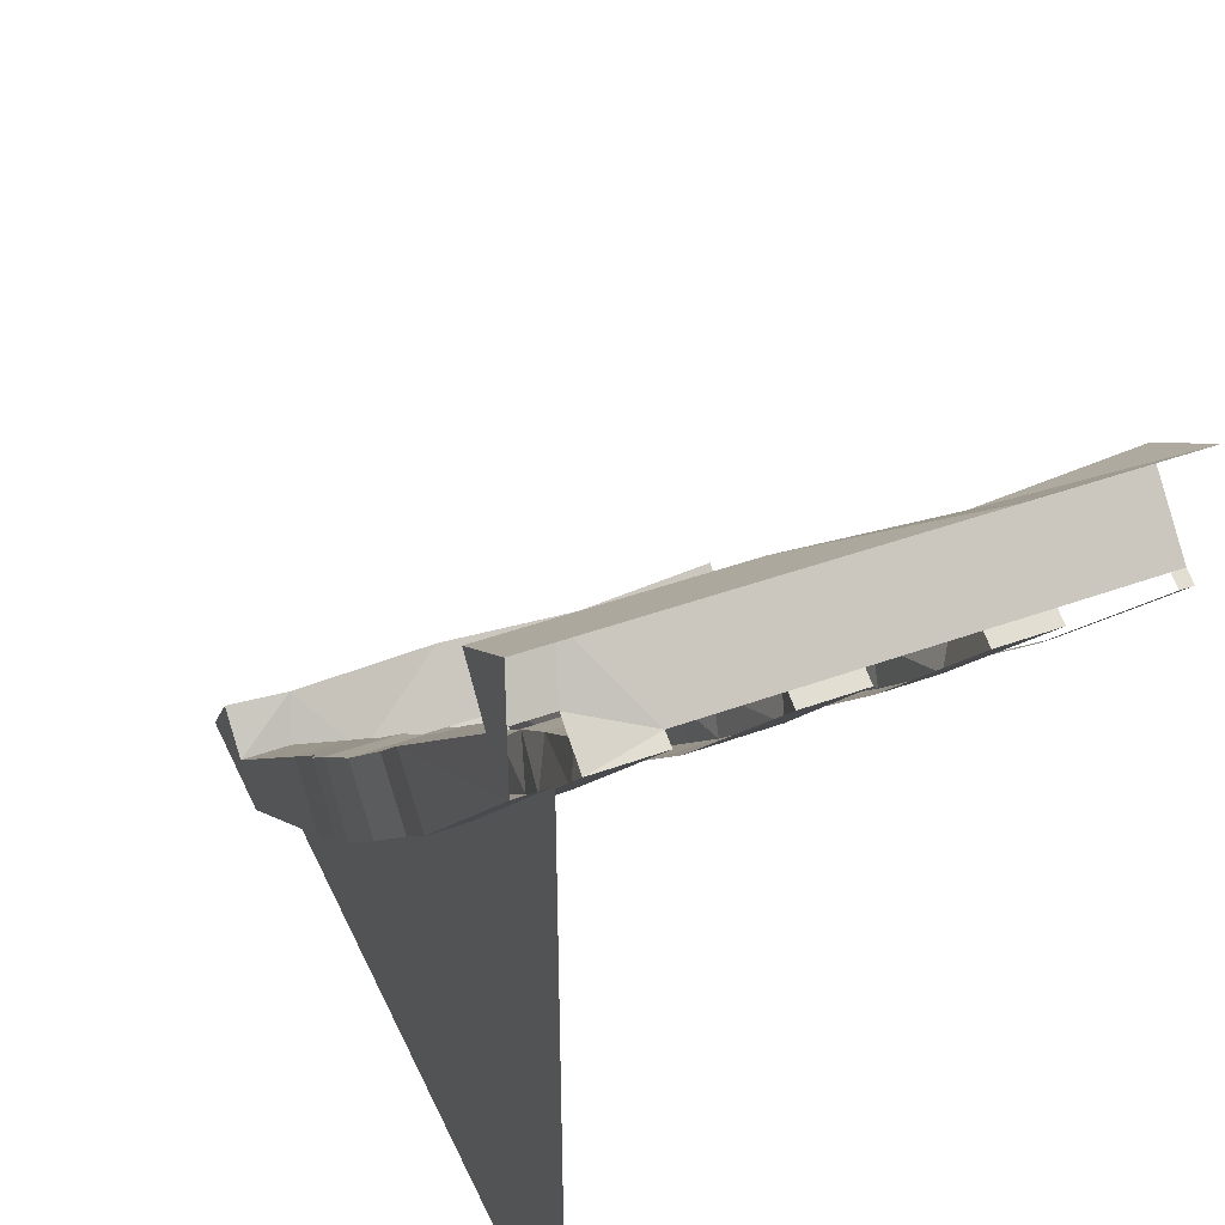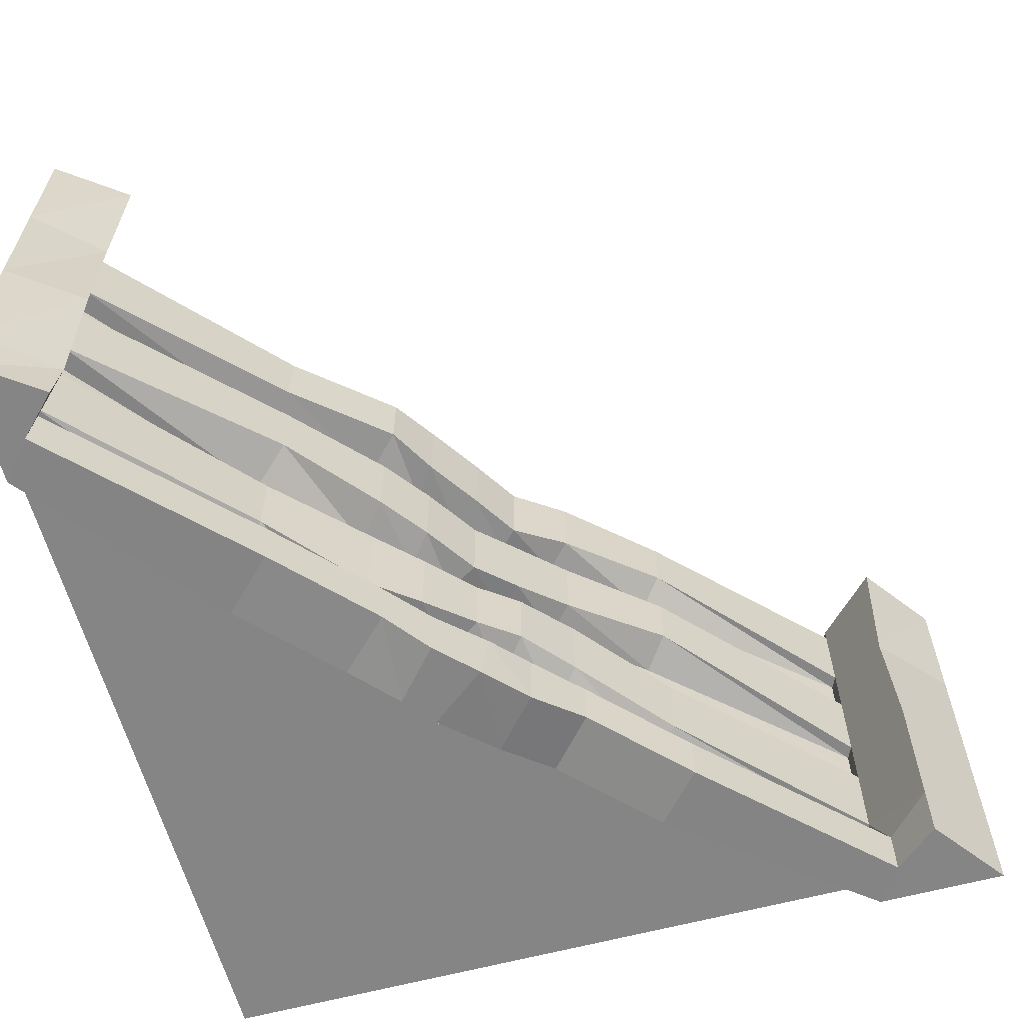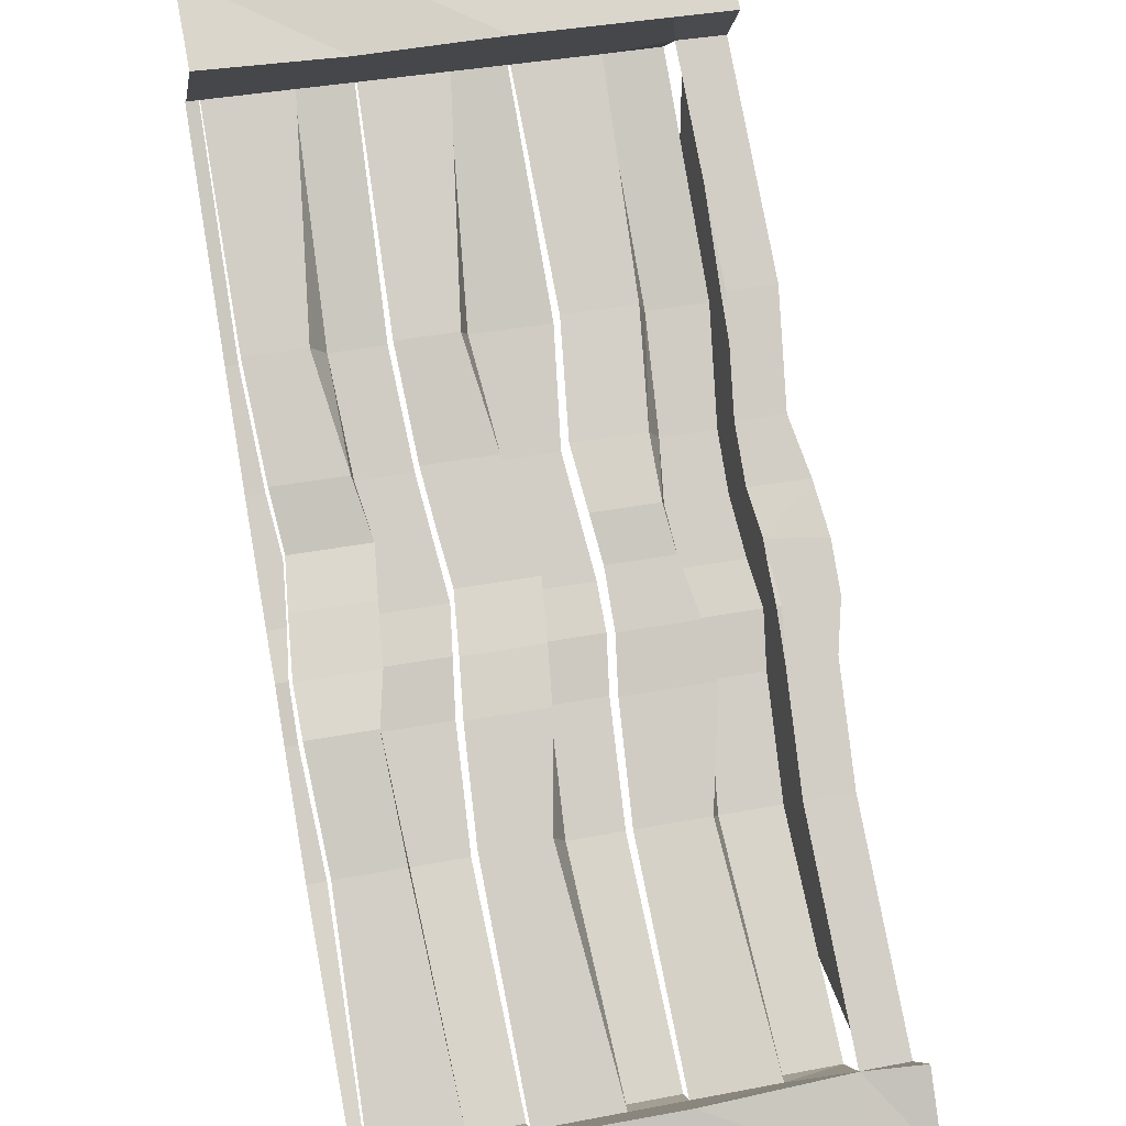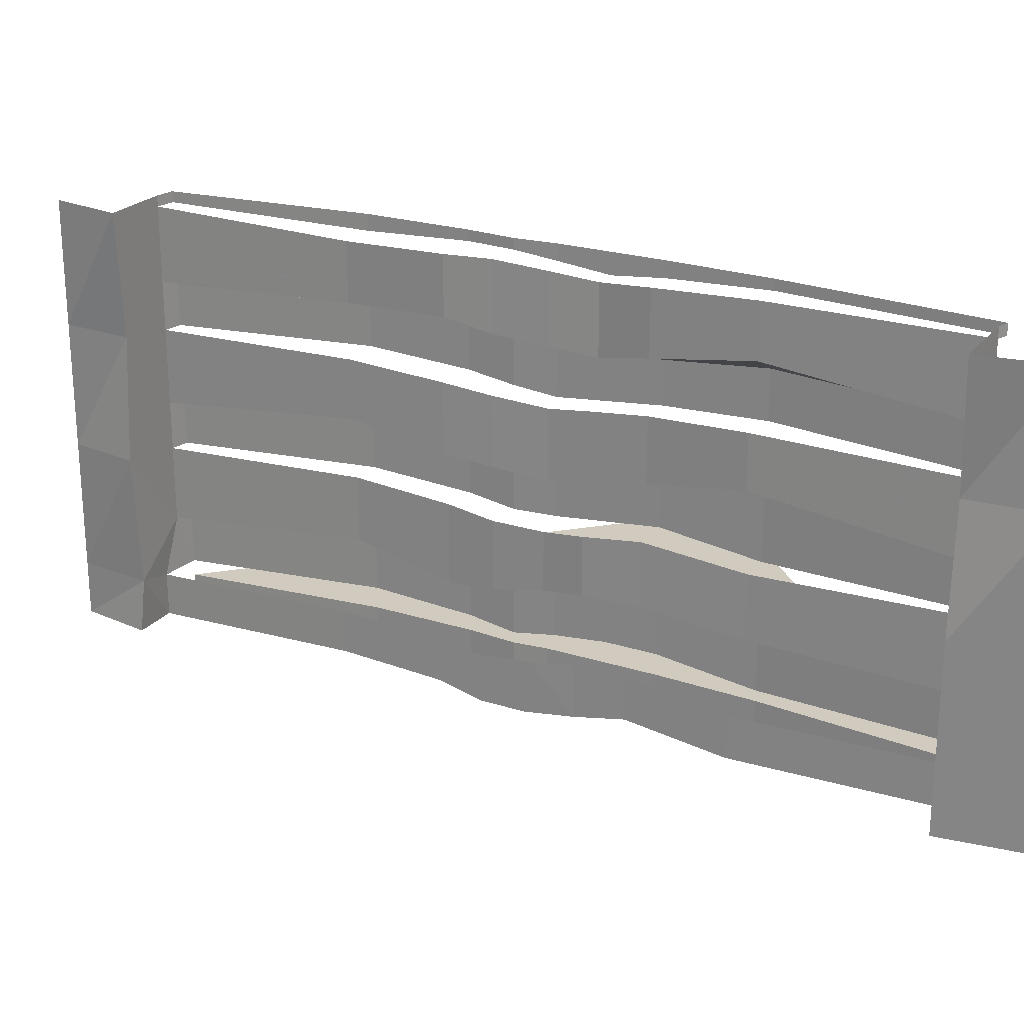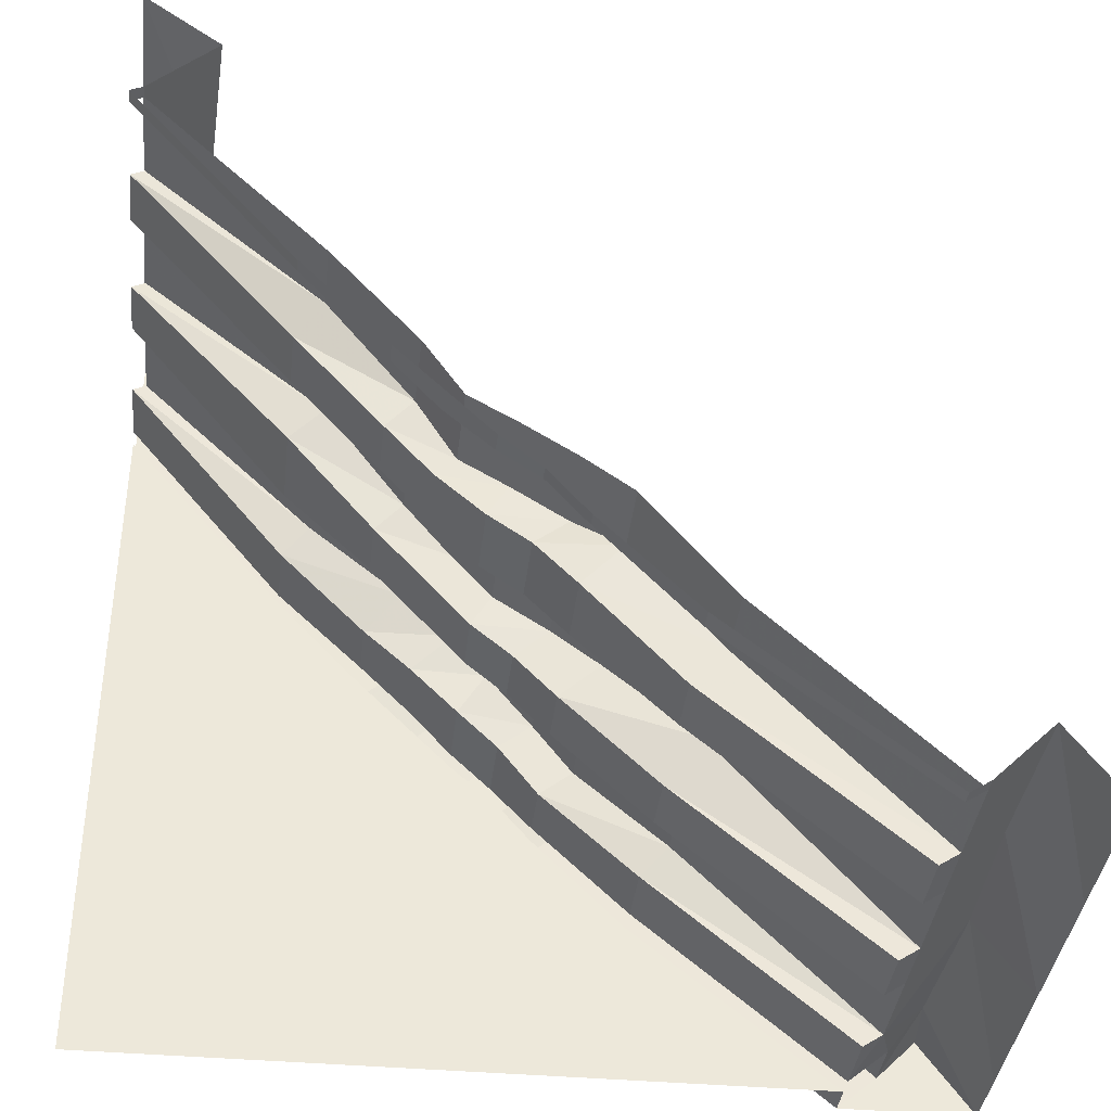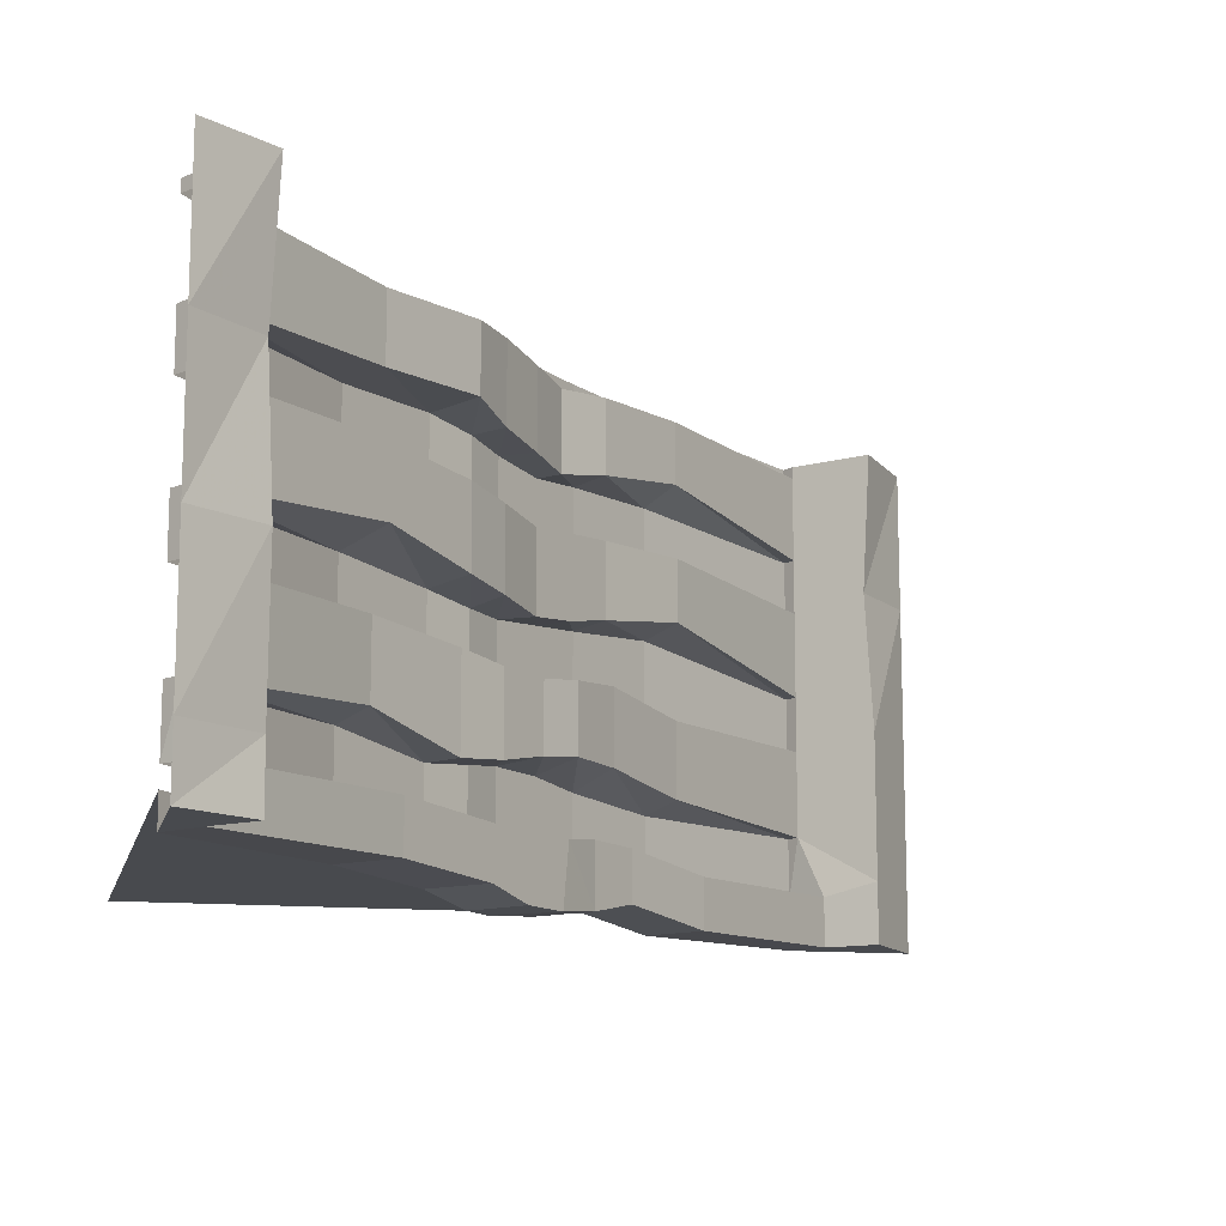
<metadata>
{"format":"obj","ext":"obj","renderer":"f3d","projection":"perspective","resolution":1024,"background":"white","views":[{"elev":43.3,"azim":66.6,"up":"+Z"},{"elev":-61.9,"azim":-74.8,"up":"+Y"},{"elev":38.1,"azim":-103.6,"up":"+Z"},{"elev":23.3,"azim":-16.5,"up":"+Y"},{"elev":-38.6,"azim":173.5,"up":"+Z"},{"elev":-12.9,"azim":-103.1,"up":"+Y"}]}
</metadata>
<code>
v 0.4141 -0.1797 0.4219
v 0.5 -0.1797 0.5
v 0.5 0 0.5
v 0.4062 0 0.4297
v 0.4844 -0.01562 0.3516
v 0.4844 -0.125 0.3516
v 0.4844 -0.1953 0.3516
v 0.4062 -0.3594 0.4297
v 0.5 -0.3594 0.5
v 0.4062 -0.5469 0.4297
v 0.5 -0.5469 0.5
v 0.4062 -0.625 0.4297
v 0.5 -0.625 0.5
v 0.4531 -0.625 0.375
v 0.5 -0.625 0.3438
v 0.2422 -0.6328 0.1641
v 0.3047 -0.6328 0.1094
v 0.3047 -0.5859 0.1094
v 0.5 -0.5859 0.3438
v 0.5 -0.5859 -0.5
v 0.2031 -0.5859 0
v 0.1484 -0.5859 -0.05469
v 0.08594 -0.5859 -0.1172
v 0.04688 -0.5859 -0.1484
v 0 -0.5859 -0.2031
v -0.1094 -0.5859 -0.3125
v -0.3438 -0.5859 -0.5
v -0.1094 -0.6172 -0.3125
v -0.3438 -0.625 -0.5
v -0.3906 -0.625 -0.4609
v -0.5 -0.625 -0.5
v -0.4375 -0.625 -0.4141
v -0.4297 -0.5469 -0.4141
v -0.5 -0.5469 -0.5
v -0.4375 -0.3594 -0.4141
v -0.5 -0.3594 -0.5
v -0.4297 -0.1797 -0.4219
v -0.5 -0.1797 -0.5
v -0.4375 0 -0.4141
v -0.5 0 -0.5
v 0.4531 -0.5625 0.375
v 0.2422 -0.5703 0.1641
v 0.1406 -0.5547 0.05469
v 0.1406 -0.6172 0.05469
v 0.2031 -0.6172 0
v 0.5 -0.4844 0.3438
v 0.4844 -0.4844 0.3516
v 0.2734 -0.4766 0.1406
v 0.3047 -0.4922 0.1094
v 0.3047 -0.5703 0.1094
v 0.5 -0.5625 0.3438
v 0.4844 -0.375 0.3516
v 0.2734 -0.3828 0.1406
v 0.1641 -0.3672 0.03906
v 0.1641 -0.4609 0.03906
v 0.2031 -0.4844 0
v 0.2031 -0.5547 0
v 0.5 -0.3047 0.3438
v 0.4844 -0.3047 0.3516
v 0.2656 -0.2656 0.1406
v 0.3047 -0.2812 0.1094
v 0.3047 -0.3828 0.1094
v 0.5 -0.375 0.3438
v 0.2656 -0.1875 0.1406
v 0.1719 -0.1953 0.03125
v 0.1719 -0.2891 0.03125
v 0.2031 -0.2969 0
v 0.2031 -0.3672 0
v 0.5 -0.125 0.3438
v 0.2734 -0.09375 0.1406
v 0.3047 -0.1172 0.1094
v 0.3047 -0.1875 0.1094
v 0.5 -0.1953 0.3438
v 0.2734 -0.01562 0.1406
v 0.1719 -0.02344 0.03125
v 0.1719 -0.1172 0.03125
v 0.2031 -0.125 0
v 0.2031 -0.1953 0
v 0.08594 -0.6328 0
v 0.1484 -0.6328 -0.05469
v 0.08594 -0.5547 0
v 0.03906 -0.5625 -0.03906
v 0.03125 -0.6406 -0.04688
v 0.08594 -0.6406 -0.1172
v 0.1016 -0.4609 -0.01562
v 0.1484 -0.4766 -0.05469
v 0.1484 -0.5547 -0.05469
v 0.1016 -0.375 -0.01562
v 0.0625 -0.3828 -0.0625
v 0.0625 -0.4688 -0.0625
v 0.09375 -0.4766 -0.1094
v 0.09375 -0.5625 -0.1094
v 0.1172 -0.3047 -0.02344
v 0.1484 -0.3047 -0.05469
v 0.1484 -0.375 -0.05469
v 0.1172 -0.2031 -0.02344
v 0.07031 -0.2109 -0.07031
v 0.07031 -0.3125 -0.07031
v 0.09375 -0.3125 -0.1094
v 0.09375 -0.3828 -0.1094
v 0.125 -0.1328 -0.03125
v 0.1484 -0.1328 -0.05469
v 0.1484 -0.2031 -0.05469
v 0.125 -0.03125 -0.03125
v 0.07031 -0.02344 -0.07031
v 0.07031 -0.125 -0.07031
v 0.09375 -0.125 -0.1094
v 0.09375 -0.2109 -0.1094
v 0.4844 0 0.3516
v 0.5 -0.01562 0.3438
v 0.5 0 0.3438
v 0.3047 -0.01562 0.1094
v 0.3047 0 0.1094
v 0.2031 -0.02344 0
v 0.2031 0 0
v 0.1484 -0.03125 -0.05469
v 0.1484 0 -0.05469
v 0.09375 -0.02344 -0.1094
v 0.09375 0 -0.1094
v 0.04688 -0.01562 -0.1484
v 0.04688 0 -0.1484
v 0 -0.01562 -0.2031
v 0 0 -0.2031
v -0.1094 -0.02344 -0.3125
v -0.1094 0 -0.3125
v -0.3438 -0.01562 -0.5
v -0.3438 0 -0.5
v -0.3672 -0.01562 -0.4844
v -0.3672 0 -0.4844
v -0.3672 -0.125 -0.4844
v -0.1484 -0.02344 -0.2734
v -0.1484 -0.1094 -0.2734
v -0.04688 -0.1016 -0.1562
v -0.04688 -0.01562 -0.1562
v 0.007812 -0.1172 -0.1172
v 0.007812 -0.01562 -0.1172
v -0.1719 -0.6172 -0.25
v -0.1719 -0.5547 -0.25
v -0.3906 -0.5625 -0.4609
v -0.1094 -0.4766 -0.3125
v -0.1406 -0.4609 -0.2812
v -0.3672 -0.4844 -0.4844
v -0.3438 -0.4844 -0.5
v -0.3438 -0.5625 -0.5
v -0.1094 -0.5547 -0.3125
v 0 -0.4922 -0.2031
v -0.03906 -0.4922 -0.1719
v -0.1406 -0.3672 -0.2812
v -0.3672 -0.375 -0.4844
v -0.1094 -0.2969 -0.3125
v -0.1484 -0.2734 -0.2656
v -0.3672 -0.3047 -0.4844
v -0.3438 -0.3047 -0.5
v -0.3438 -0.375 -0.5
v -0.1094 -0.3672 -0.3125
v 0 -0.3047 -0.2031
v -0.04688 -0.2969 -0.1641
v -0.1484 -0.1875 -0.2656
v -0.3672 -0.1953 -0.4844
v -0.1094 -0.1172 -0.3125
v -0.3438 -0.125 -0.5
v -0.3438 -0.1953 -0.5
v -0.1094 -0.1875 -0.3125
v 0 -0.1094 -0.2031
v 0.04688 -0.1172 -0.1484
v 0 -0.625 -0.2031
v -0.0625 -0.625 -0.1406
v 0.04688 -0.6406 -0.1484
v -0.01562 -0.6406 -0.09375
v -0.0625 -0.5625 -0.1406
v -0.03906 -0.375 -0.1719
v 0.007812 -0.4844 -0.1172
v 0.007812 -0.3828 -0.1172
v -0.04688 -0.1953 -0.1641
v 0.007812 -0.3047 -0.1172
v 0.007812 -0.2031 -0.1172
v -0.01562 -0.5703 -0.09375
v 0.04688 -0.4844 -0.1484
v 0 -0.5625 -0.2031
v 0.04688 -0.5703 -0.1484
v 0.04688 -0.3125 -0.1484
v 0 -0.375 -0.2031
v 0.04688 -0.3828 -0.1484
v 0 -0.1953 -0.2031
v 0.04688 -0.2031 -0.1484
f 1 2 3
f 1 3 4
f 1 8 2
f 2 8 9
f 9 8 10
f 9 10 11
f 11 10 12
f 11 12 13
f 31 32 33
f 31 33 34
f 34 33 35
f 34 35 36
f 36 35 37
f 36 37 38
f 38 37 39
f 38 39 40
f 16 14 41
f 16 41 42
f 16 42 43
f 16 43 44
f 47 52 48
f 48 52 53
f 48 53 54
f 48 54 55
f 59 7 60
f 60 7 64
f 60 64 65
f 60 65 66
f 70 6 5
f 70 5 74
f 70 74 75
f 70 75 76
f 44 43 81
f 44 81 79
f 79 81 82
f 79 82 83
f 55 54 88
f 55 88 85
f 85 88 89
f 85 89 90
f 66 65 96
f 66 96 93
f 93 96 97
f 93 97 98
f 76 75 104
f 76 104 101
f 101 104 105
f 101 105 106
f 128 130 131
f 131 130 132
f 131 132 133
f 131 133 134
f 134 133 135
f 134 135 136
f 136 135 106
f 136 106 105
f 30 137 138
f 30 138 139
f 141 147 148
f 141 148 142
f 142 148 149
f 151 157 158
f 151 158 152
f 152 158 159
f 167 169 170
f 167 170 138
f 167 138 137
f 147 171 148
f 171 147 172
f 171 172 173
f 173 172 90
f 173 90 89
f 157 174 158
f 174 157 175
f 174 175 176
f 176 175 98
f 176 98 97
f 169 177 170
f 177 169 83
f 177 83 82
f 1 4 5
f 1 5 6
f 1 6 7
f 1 7 8
f 15 17 18
f 15 18 19
f 27 26 28
f 27 28 29
f 17 45 21
f 17 21 18
f 46 51 47
f 47 51 41
f 47 41 10
f 47 10 52
f 58 63 59
f 59 63 52
f 59 52 8
f 59 8 7
f 69 73 6
f 6 73 7
f 45 80 22
f 45 22 21
f 80 84 23
f 80 23 22
f 41 14 12
f 41 12 10
f 52 10 8
f 109 5 4
f 5 109 110
f 110 109 111
f 126 127 128
f 128 127 129
f 128 129 39
f 128 39 130
f 30 139 33
f 30 33 32
f 142 149 35
f 142 35 33
f 142 33 139
f 142 139 144
f 142 144 143
f 152 159 37
f 152 37 35
f 152 35 149
f 152 149 153
f 153 149 154
f 166 28 26
f 166 26 25
f 166 25 168
f 84 168 24
f 84 24 23
f 130 37 159
f 130 159 161
f 161 159 162
f 130 39 37
f 168 25 24
f 13 12 14
f 13 14 15
f 15 14 16
f 15 16 17
f 29 28 30
f 29 30 31
f 31 30 32
f 16 44 17
f 17 44 45
f 46 47 48
f 46 48 49
f 48 55 49
f 49 55 56
f 58 59 60
f 58 60 61
f 60 66 61
f 61 66 67
f 69 6 70
f 69 70 71
f 70 76 71
f 71 76 77
f 45 44 79
f 45 79 80
f 79 83 80
f 80 83 84
f 56 55 85
f 56 85 86
f 85 90 86
f 86 90 91
f 67 66 93
f 67 93 94
f 93 98 94
f 94 98 99
f 77 76 101
f 77 101 102
f 101 106 102
f 102 106 107
f 28 137 30
f 140 141 142
f 140 142 143
f 140 146 141
f 141 146 147
f 150 151 152
f 150 152 153
f 150 156 151
f 151 156 157
f 160 132 130
f 160 130 161
f 160 164 132
f 132 164 133
f 133 164 165
f 133 165 135
f 135 165 107
f 135 107 106
f 166 167 137
f 166 137 28
f 166 168 167
f 167 168 169
f 178 172 147
f 178 147 146
f 178 91 172
f 172 91 90
f 181 175 157
f 181 157 156
f 181 99 175
f 175 99 98
f 84 83 169
f 84 169 168
f 19 18 20
f 20 18 21
f 20 21 22
f 20 22 23
f 20 23 24
f 20 24 25
f 20 25 26
f 20 26 27
f 46 49 50
f 46 50 51
f 49 56 57
f 49 57 50
f 58 61 62
f 58 62 63
f 61 67 68
f 61 68 62
f 69 71 72
f 69 72 73
f 71 77 78
f 71 78 72
f 56 86 87
f 56 87 57
f 86 91 92
f 86 92 87
f 67 94 95
f 67 95 68
f 94 99 100
f 94 100 95
f 77 102 103
f 77 103 78
f 102 107 108
f 102 108 103
f 110 111 112
f 112 111 113
f 112 113 114
f 114 113 115
f 114 115 116
f 116 115 117
f 116 117 118
f 118 117 119
f 118 119 120
f 120 119 121
f 120 121 122
f 122 121 123
f 122 123 124
f 124 123 125
f 124 125 126
f 126 125 127
f 140 143 144
f 140 144 145
f 140 145 146
f 150 153 154
f 150 154 155
f 150 155 156
f 160 161 162
f 160 162 163
f 160 163 164
f 178 146 179
f 178 179 180
f 178 180 91
f 181 156 182
f 181 182 183
f 181 183 99
f 155 182 156
f 163 184 164
f 164 184 165
f 165 184 185
f 165 185 107
f 107 185 108
f 183 100 99
f 145 179 146
f 180 92 91

</code>
